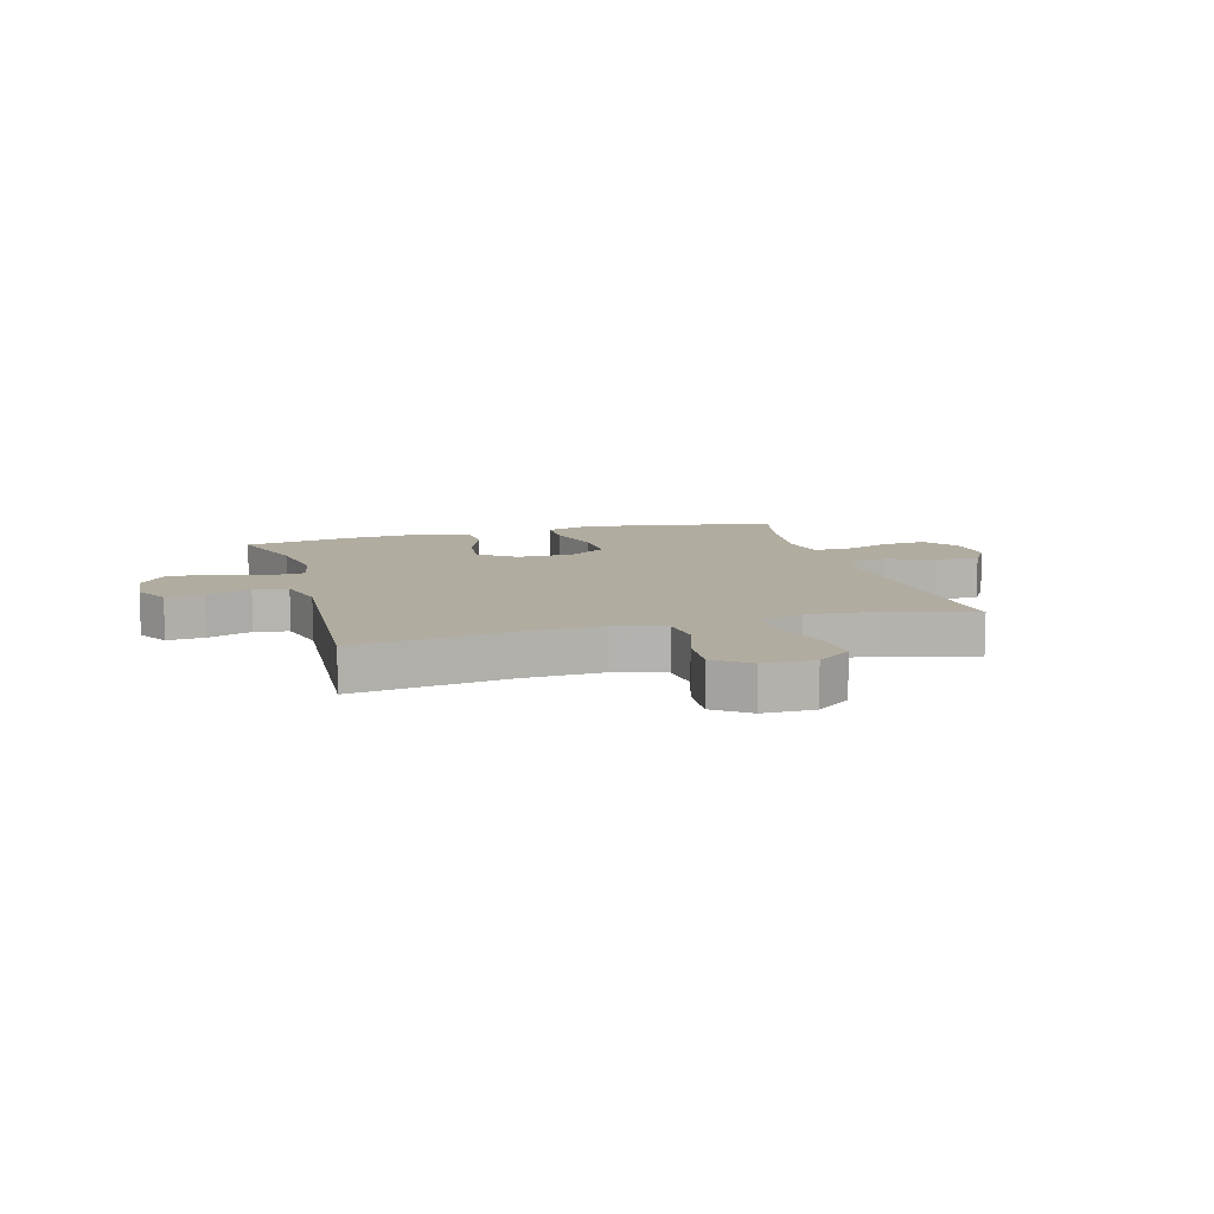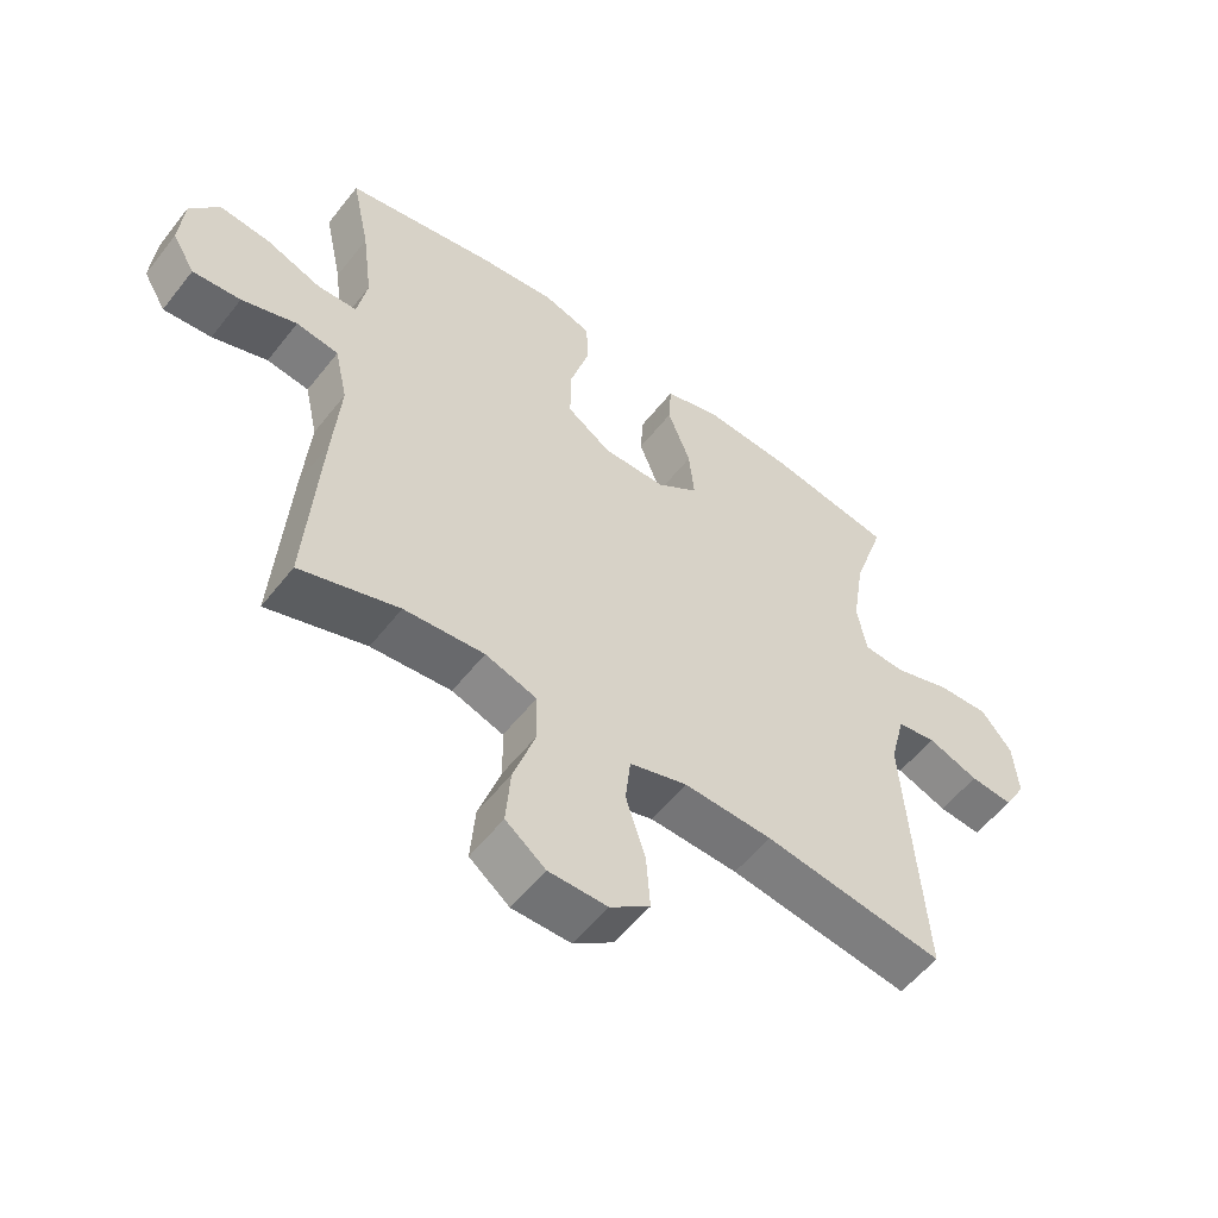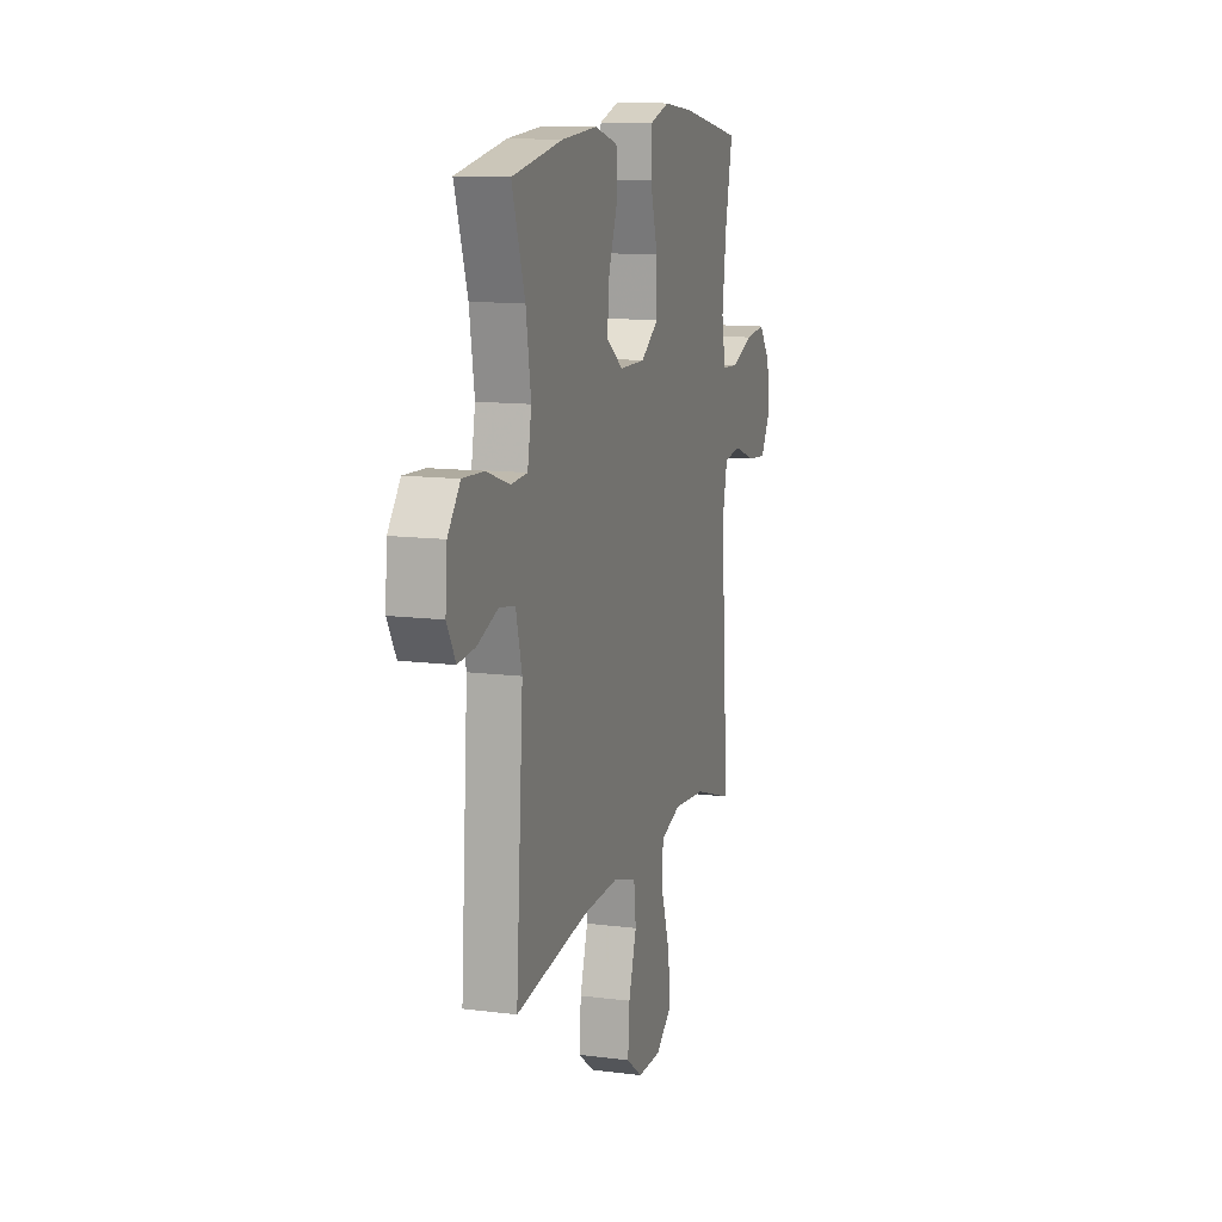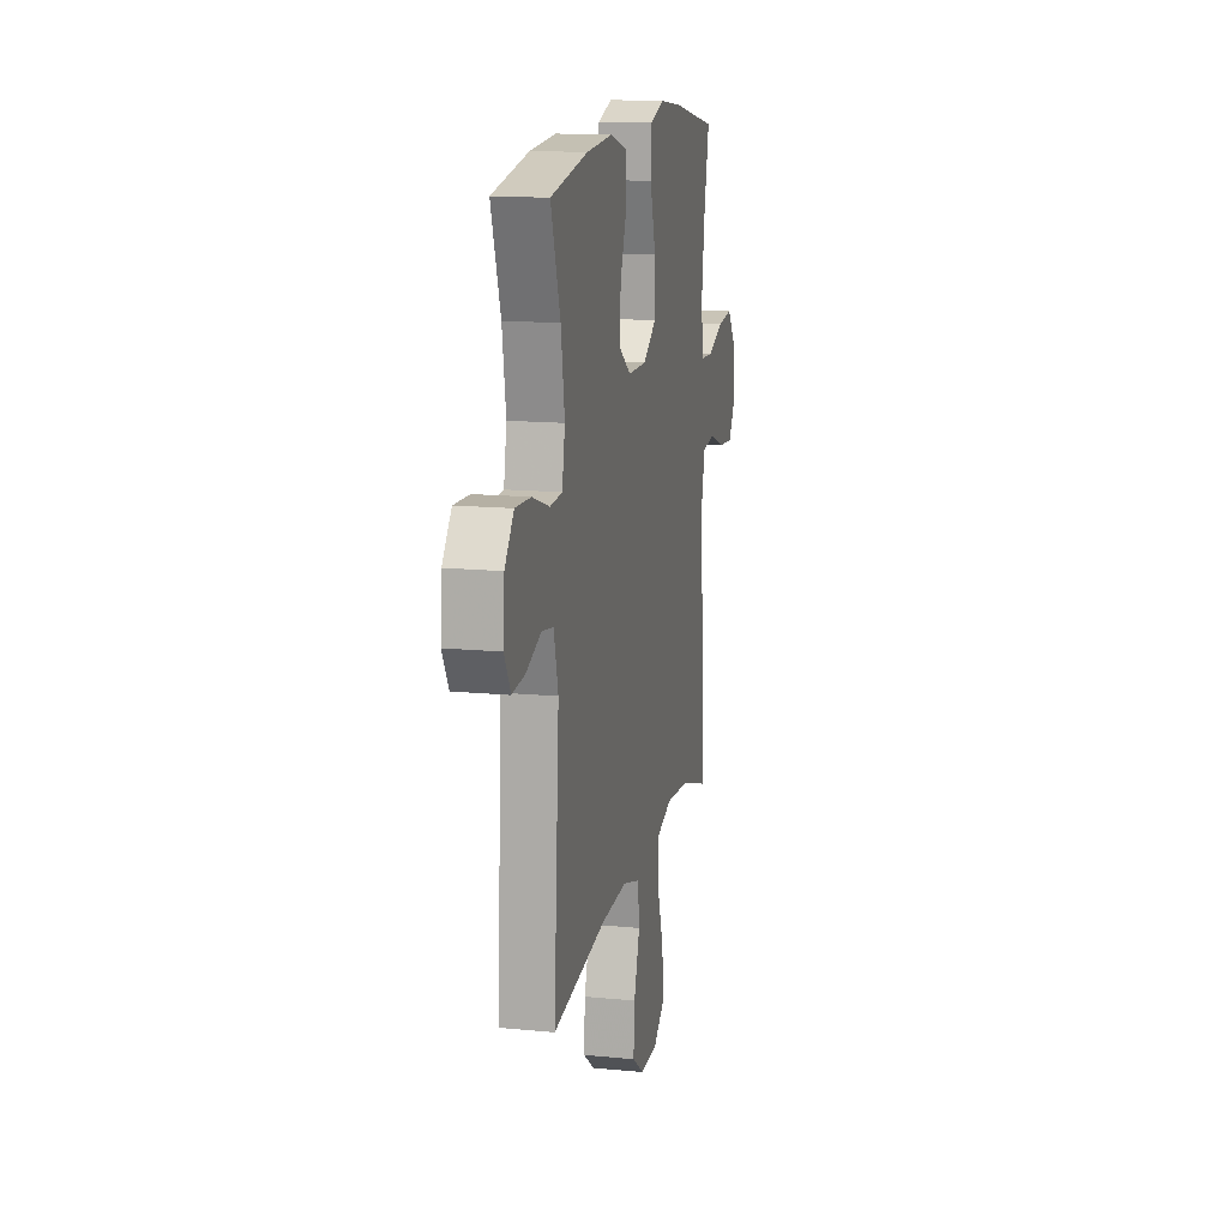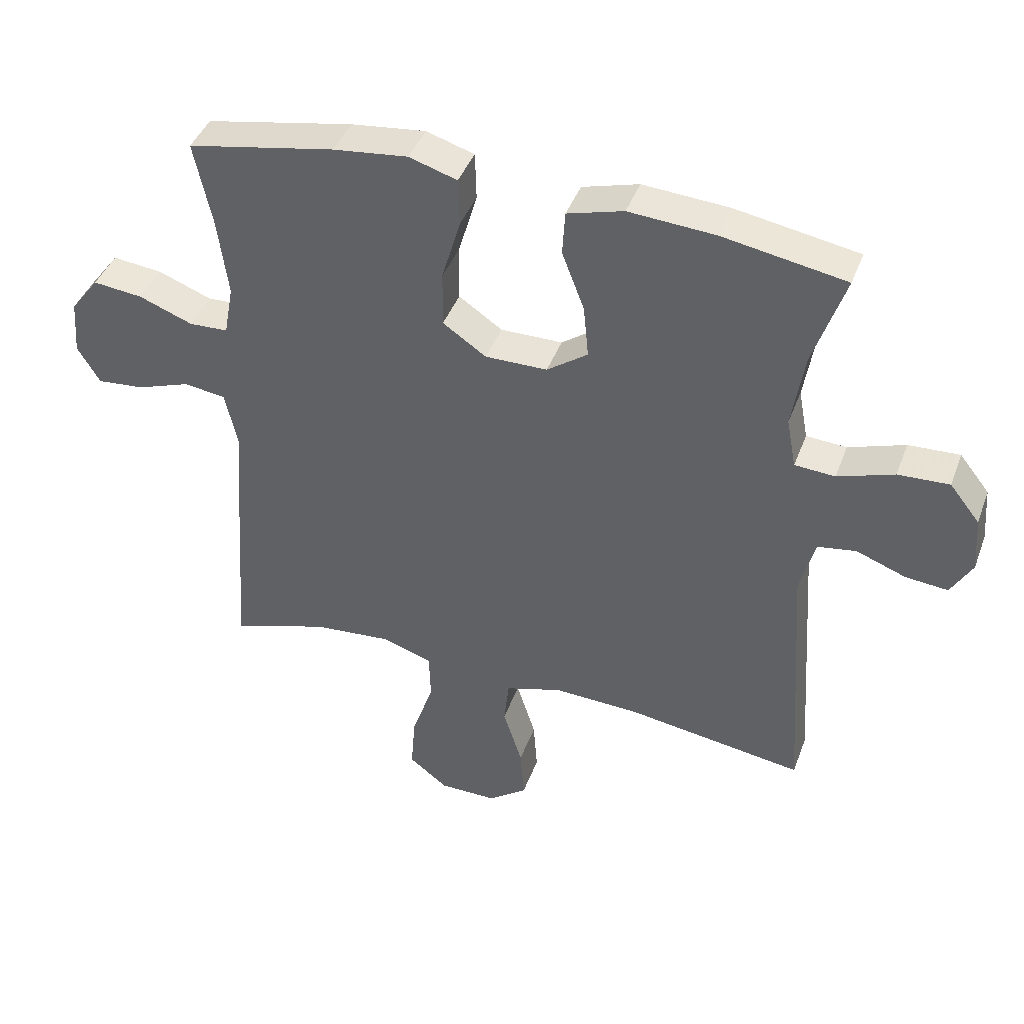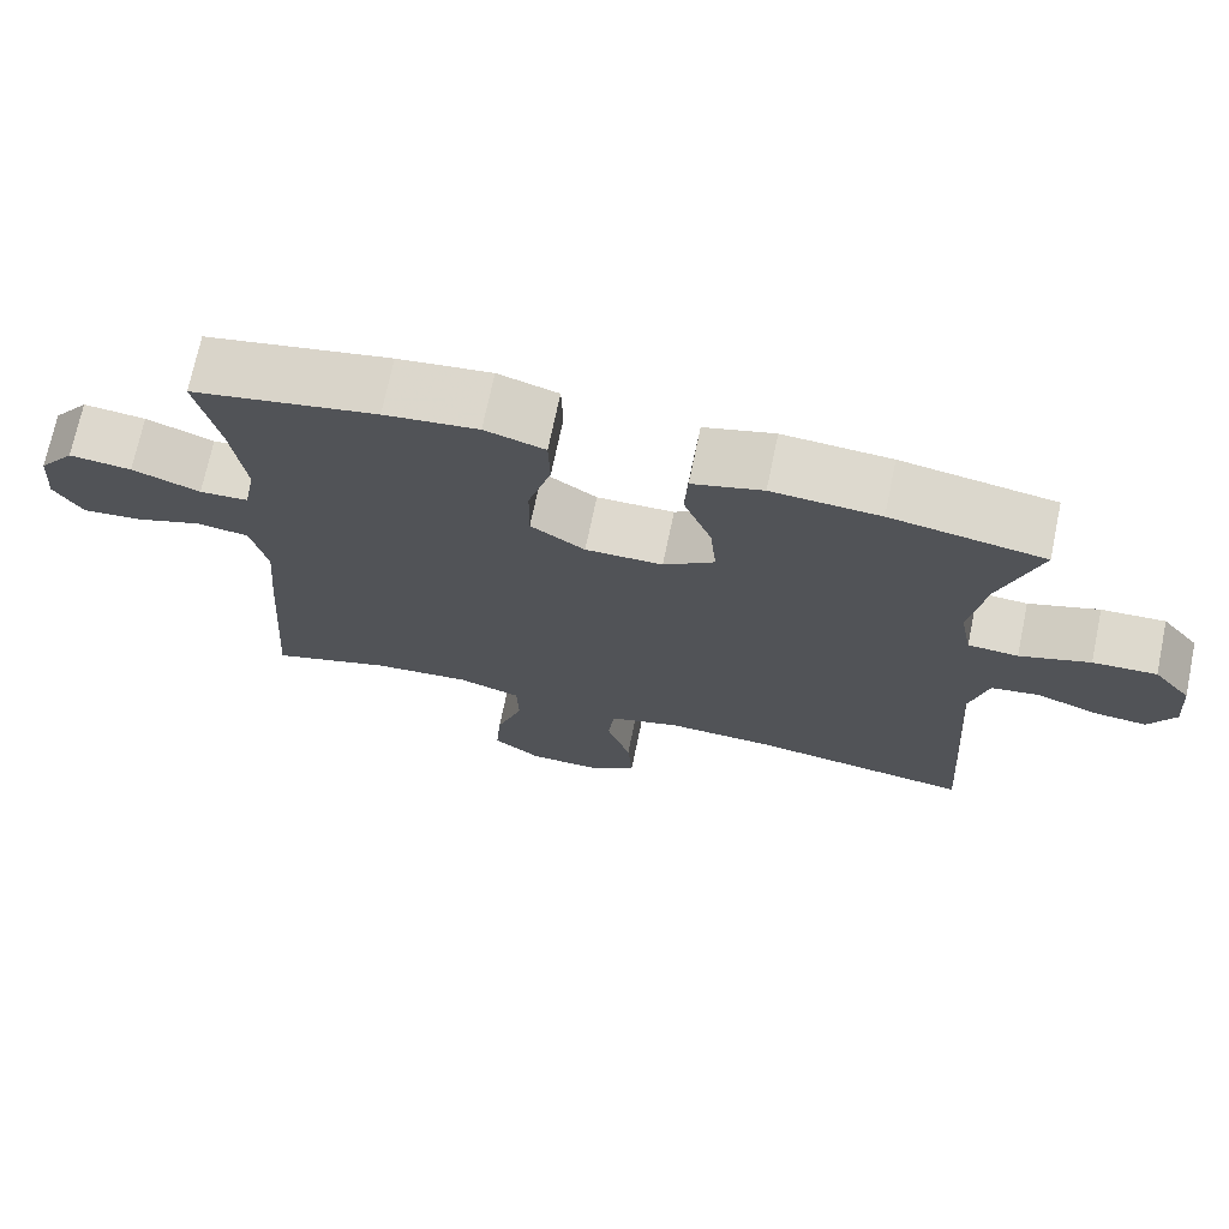
<metadata>
{"format":"obj","ext":"obj","renderer":"f3d","projection":"perspective","resolution":1024,"background":"white","views":[{"elev":10.1,"azim":164.3,"up":"+Y"},{"elev":-55.5,"azim":-37.5,"up":"+Z"},{"elev":12.2,"azim":106.8,"up":"+Z"},{"elev":14.4,"azim":102.0,"up":"+Z"},{"elev":42.2,"azim":19.7,"up":"+Z"},{"elev":71.6,"azim":11.8,"up":"+Z"}]}
</metadata>
<code>
v -0.5 0.07 0.5
v -0.269 0.07 0.545
v -0.152 0.07 0.559
v -0.077 0.07 0.536
v -0.075 0.07 0.461
v -0.104 0.07 0.361
v -0.105 0.07 0.273
v -0.037 0.07 0.227
v 0.06 0.07 0.228
v 0.124 0.07 0.274
v 0.116 0.07 0.356
v 0.081 0.07 0.448
v 0.085 0.07 0.517
v 0.173 0.07 0.542
v 0.308 0.07 0.533
v 0.5 0.07 0.5
v 0.451 0.07 0.352
v 0.432 0.07 0.232
v 0.447 0.07 0.153
v 0.51 0.07 0.149
v 0.598 0.07 0.179
v 0.678 0.07 0.183
v 0.725 0.07 0.124
v 0.732 0.07 0.036
v 0.699 0.07 -0.022
v 0.633 0.07 -0.016
v 0.555 0.07 0.013
v 0.495 0.07 0.003
v 0.472 0.07 -0.087
v 0.5 0.07 -0.5
v 0.223 0.07 -0.46
v 0.088 0.07 -0.455
v -0.001 0.07 -0.482
v -0.009 0.07 -0.554
v 0.021 0.07 -0.649
v 0.027 0.07 -0.733
v -0.034 0.07 -0.778
v -0.124 0.07 -0.778
v -0.185 0.07 -0.731
v -0.178 0.07 -0.643
v -0.144 0.07 -0.542
v -0.146 0.07 -0.466
v -0.225 0.07 -0.44
v -0.348 0.07 -0.451
v -0.5 0.07 -0.5
v -0.479 0.07 -0.202
v -0.468 0.07 -0.067
v -0.488 0.07 0.023
v -0.553 0.07 0.032
v -0.638 0.07 0.002
v -0.712 0.07 -0.005
v -0.747 0.07 0.054
v -0.74 0.07 0.141
v -0.695 0.07 0.2
v -0.617 0.07 0.192
v -0.532 0.07 0.16
v -0.471 0.07 0.163
v -0.456 0.07 0.243
v -0.472 0.07 0.367
v -0.5 0 0.5
v -0.269 0 0.545
v -0.152 0 0.559
v -0.077 0 0.536
v -0.075 0 0.461
v -0.104 0 0.361
v -0.105 0 0.273
v -0.037 0 0.227
v 0.06 0 0.228
v 0.124 0 0.274
v 0.116 0 0.356
v 0.081 0 0.448
v 0.085 0 0.517
v 0.173 0 0.542
v 0.308 0 0.533
v 0.5 0 0.5
v 0.451 0 0.352
v 0.432 0 0.232
v 0.447 0 0.153
v 0.51 0 0.149
v 0.598 0 0.179
v 0.678 0 0.183
v 0.725 0 0.124
v 0.732 0 0.036
v 0.699 0 -0.022
v 0.633 0 -0.016
v 0.555 0 0.013
v 0.495 0 0.003
v 0.472 0 -0.087
v 0.5 0 -0.5
v 0.223 0 -0.46
v 0.088 0 -0.455
v -0.001 0 -0.482
v -0.009 0 -0.554
v 0.021 0 -0.649
v 0.027 0 -0.733
v -0.034 0 -0.778
v -0.124 0 -0.778
v -0.185 0 -0.731
v -0.178 0 -0.643
v -0.144 0 -0.542
v -0.146 0 -0.466
v -0.225 0 -0.44
v -0.348 0 -0.451
v -0.5 0 -0.5
v -0.479 0 -0.202
v -0.468 0 -0.067
v -0.488 0 0.023
v -0.553 0 0.032
v -0.638 0 0.002
v -0.712 0 -0.005
v -0.747 0 0.054
v -0.74 0 0.141
v -0.695 0 0.2
v -0.617 0 0.192
v -0.532 0 0.16
v -0.471 0 0.163
v -0.456 0 0.243
v -0.472 0 0.367
f 53 54 55 56
f 53 56 57
f 52 53 57
f 49 50 51 52
f 49 52 57
f 48 49 57
f 47 48 57 58
f 44 45 46 47
f 43 44 47 58
f 38 39 40 41
f 38 41 42
f 37 38 42
f 34 35 36 37
f 33 34 37 42
f 32 33 42 43
f 29 30 31
f 28 29 31 32
f 24 25 26 27
f 22 23 24 27
f 20 21 22 27
f 19 20 27 28
f 14 15 16 17
f 14 17 18
f 11 12 13 14
f 10 11 14 18
f 9 10 18 19
f 3 4 5 6
f 3 6 7
f 59 1 2 3
f 59 3 7
f 58 59 7 8
f 43 58 8
f 19 28 32 43
f 8 9 19 43
f 115 114 113 112
f 116 115 112
f 116 112 111
f 111 110 109 108
f 116 111 108
f 116 108 107
f 117 116 107 106
f 106 105 104 103
f 117 106 103 102
f 100 99 98 97
f 101 100 97
f 101 97 96
f 96 95 94 93
f 101 96 93 92
f 102 101 92 91
f 90 89 88
f 91 90 88 87
f 86 85 84 83
f 86 83 82 81
f 86 81 80 79
f 87 86 79 78
f 76 75 74 73
f 77 76 73
f 73 72 71 70
f 77 73 70 69
f 78 77 69 68
f 65 64 63 62
f 66 65 62
f 62 61 60 118
f 66 62 118
f 67 66 118 117
f 67 117 102
f 102 91 87 78
f 102 78 68 67
f 1 60 61 2
f 2 61 62 3
f 3 62 63 4
f 4 63 64 5
f 5 64 65 6
f 6 65 66 7
f 7 66 67 8
f 8 67 68 9
f 9 68 69 10
f 10 69 70 11
f 11 70 71 12
f 12 71 72 13
f 13 72 73 14
f 14 73 74 15
f 15 74 75 16
f 16 75 76 17
f 17 76 77 18
f 18 77 78 19
f 19 78 79 20
f 20 79 80 21
f 21 80 81 22
f 22 81 82 23
f 23 82 83 24
f 24 83 84 25
f 25 84 85 26
f 26 85 86 27
f 27 86 87 28
f 28 87 88 29
f 29 88 89 30
f 30 89 90 31
f 31 90 91 32
f 32 91 92 33
f 33 92 93 34
f 34 93 94 35
f 35 94 95 36
f 36 95 96 37
f 37 96 97 38
f 38 97 98 39
f 39 98 99 40
f 40 99 100 41
f 41 100 101 42
f 42 101 102 43
f 43 102 103 44
f 44 103 104 45
f 45 104 105 46
f 46 105 106 47
f 47 106 107 48
f 48 107 108 49
f 49 108 109 50
f 50 109 110 51
f 51 110 111 52
f 52 111 112 53
f 53 112 113 54
f 54 113 114 55
f 55 114 115 56
f 56 115 116 57
f 57 116 117 58
f 58 117 118 59
f 59 118 60 1

</code>
